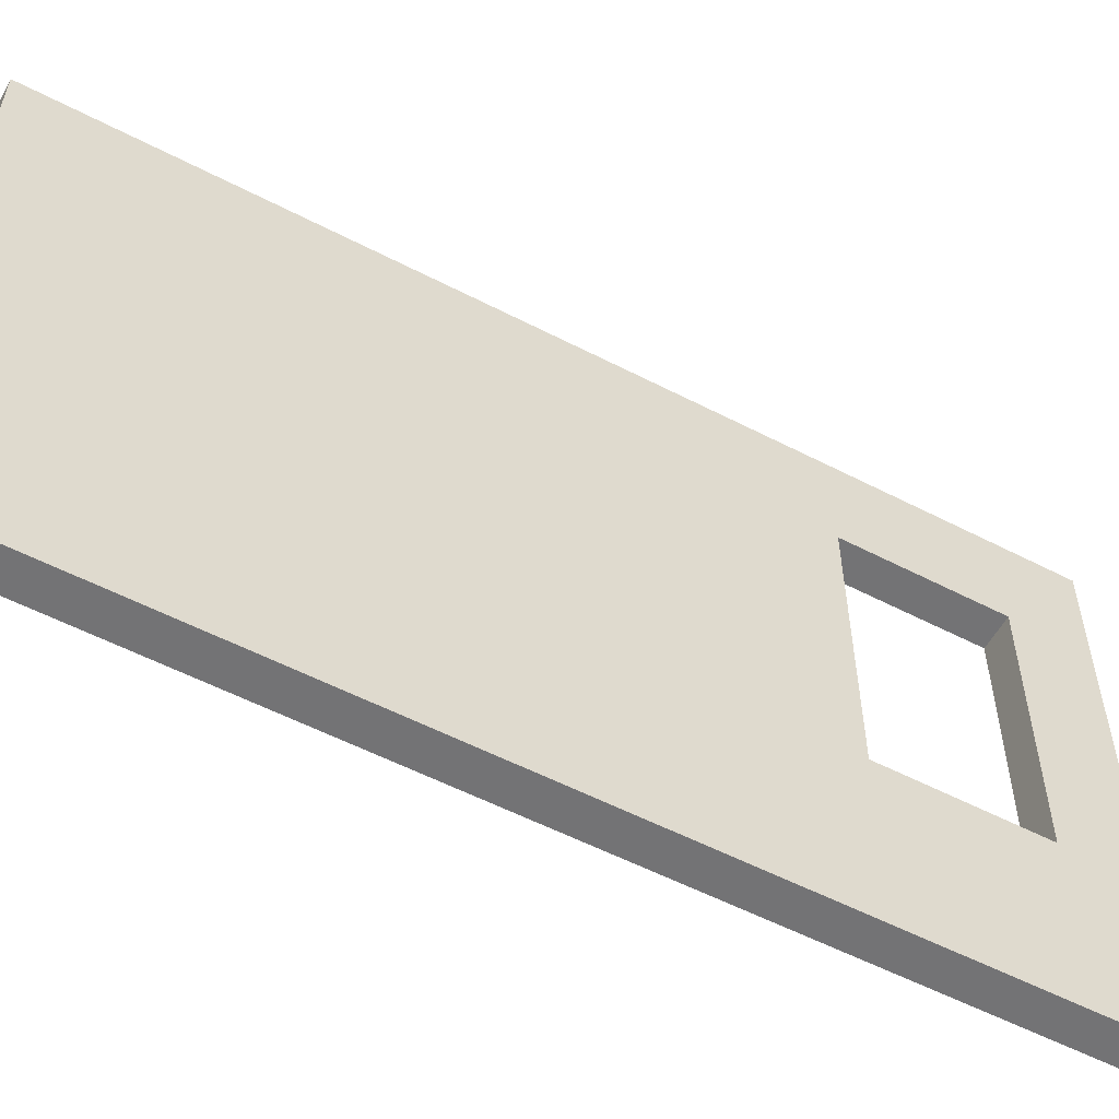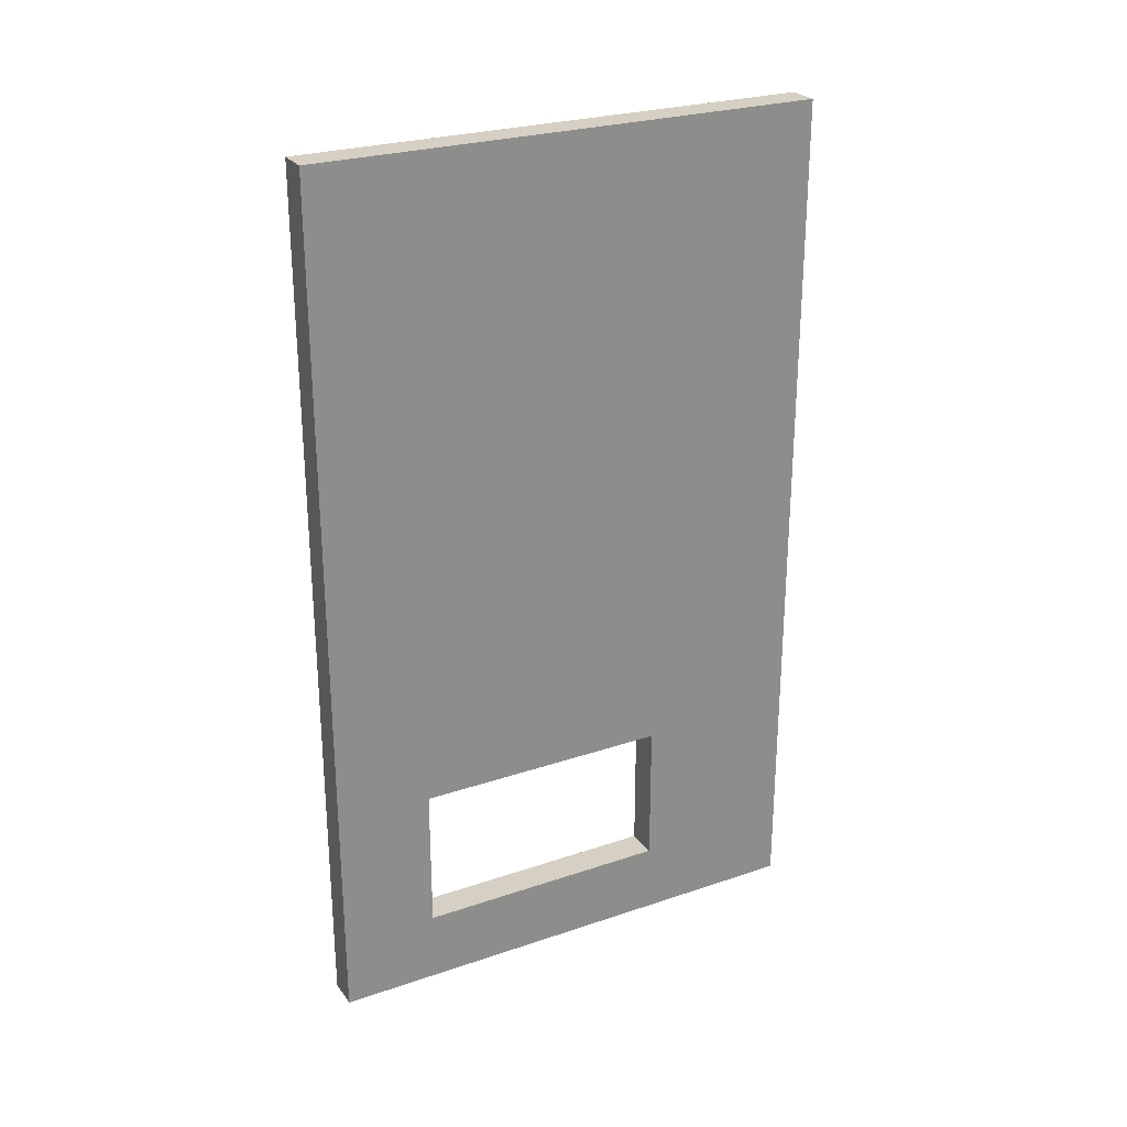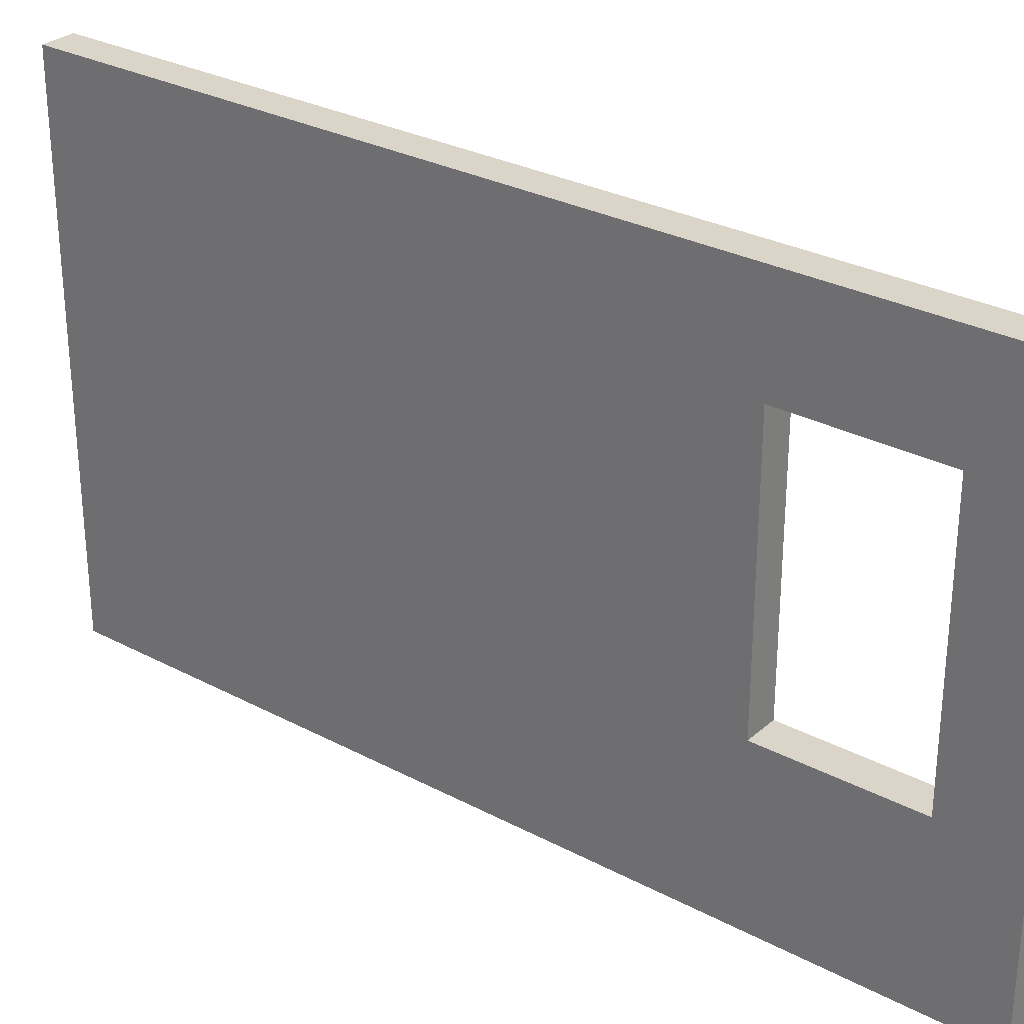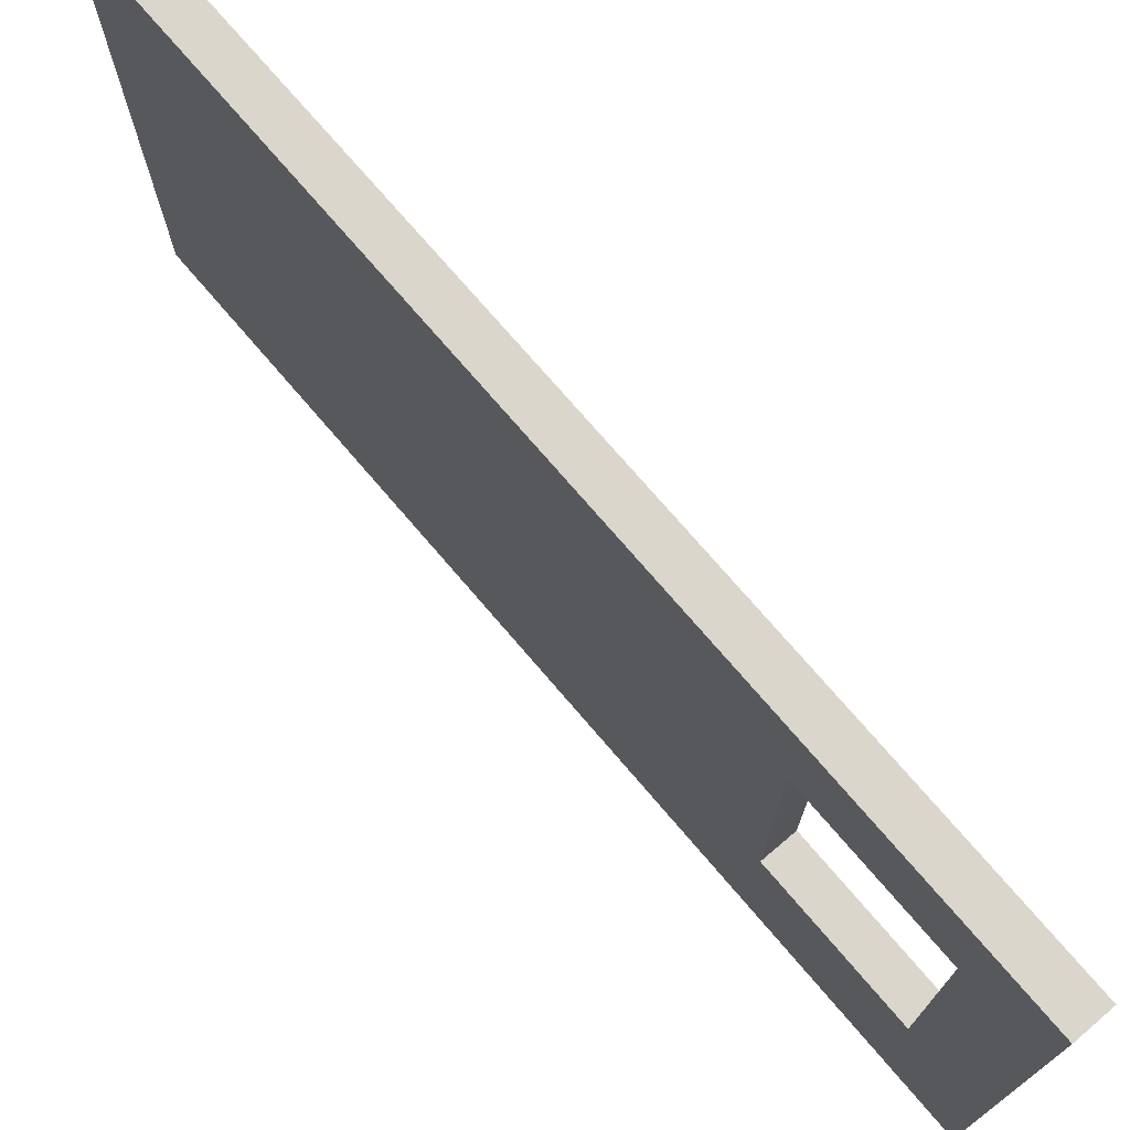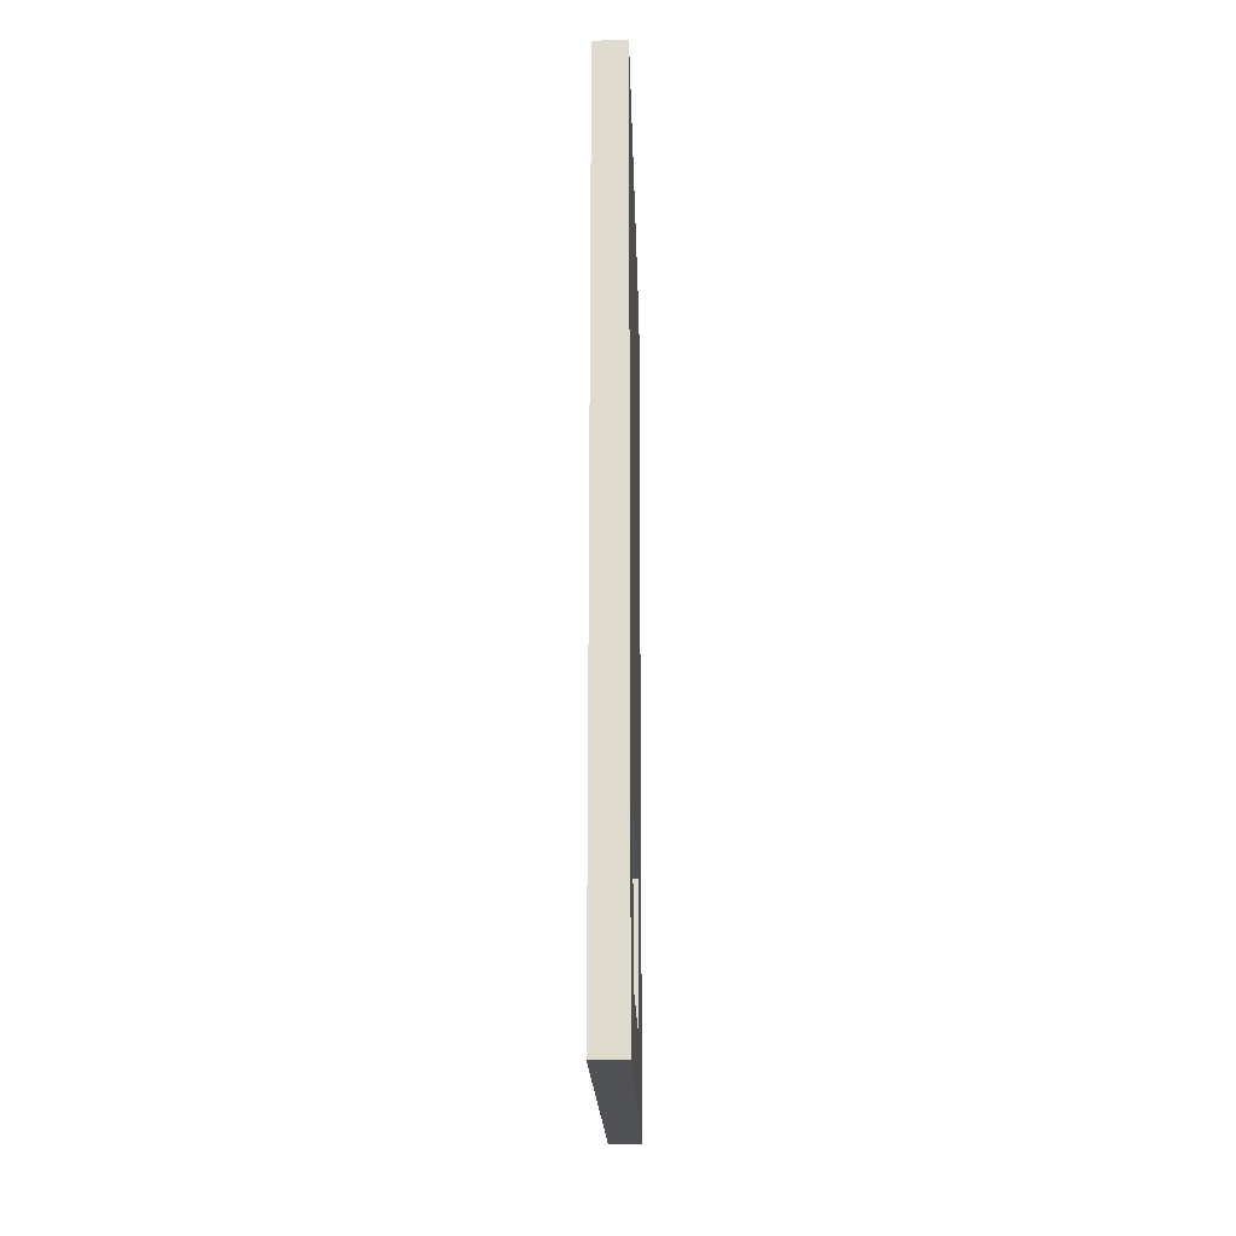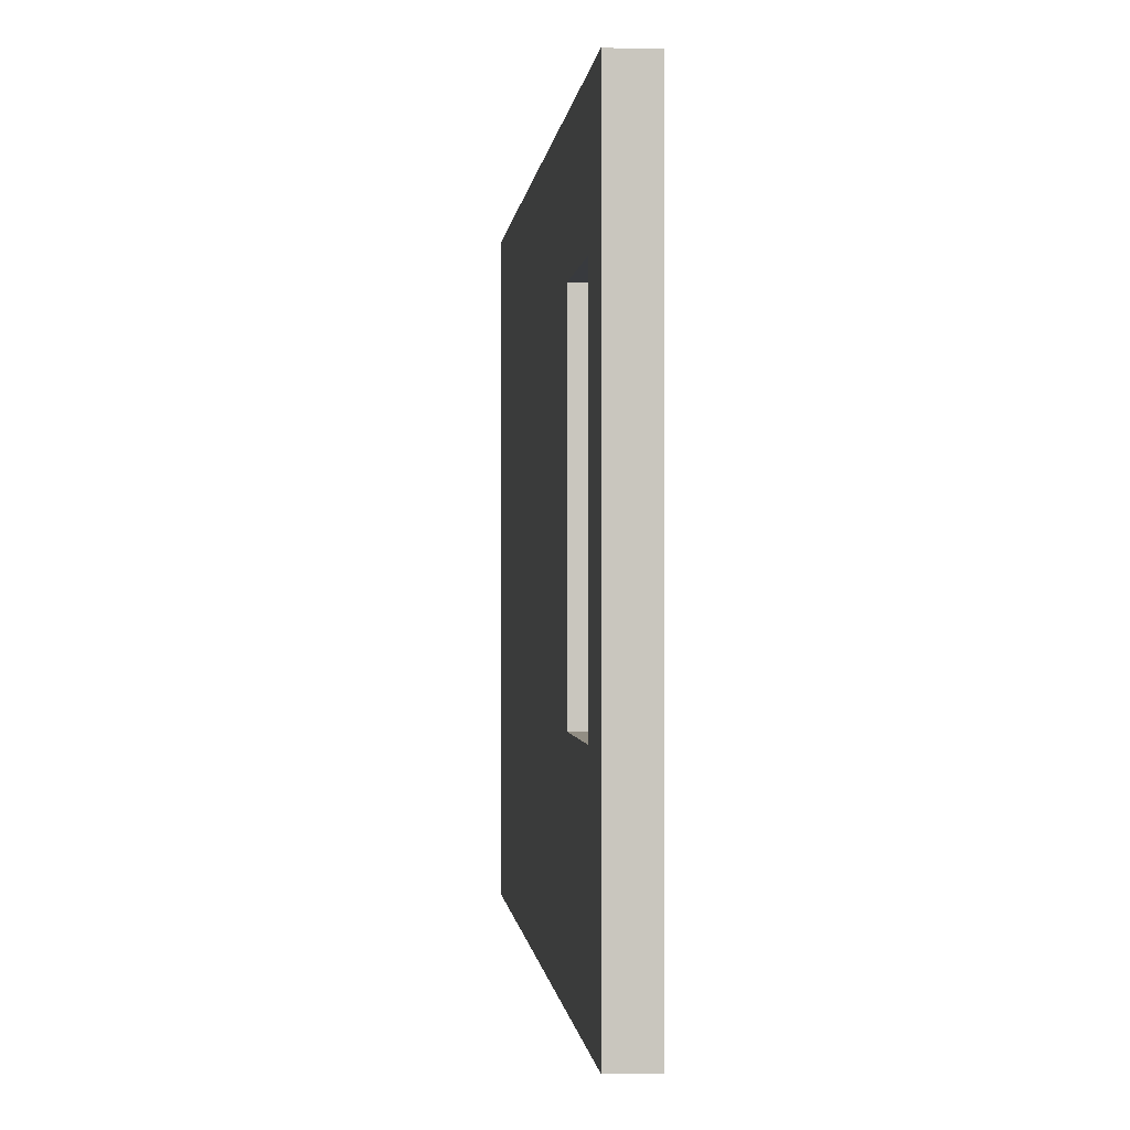
<metadata>
{"format":"obj","ext":"obj","renderer":"f3d","projection":"perspective","resolution":1024,"background":"white","views":[{"elev":-56.0,"azim":61.5,"up":"+Y"},{"elev":26.1,"azim":-118.1,"up":"+Z"},{"elev":29.2,"azim":128.2,"up":"+Y"},{"elev":73.7,"azim":139.5,"up":"+Y"},{"elev":-20.2,"azim":-178.5,"up":"+Z"},{"elev":-0.3,"azim":175.5,"up":"+Y"}]}
</metadata>
<code>
o 143630
v 7.284 5.3 10.9
v 7.284 5.3 12.7
v 7.284 5.3 12.9
v 7.284 5.3 16.1
v 7.284 5.3 16.3
v 7.284 8.348 16.3
v 7.284 8.5 16.3
v 7.284 8.5 16.1
v 7.284 8.5 12.9
v 7.284 8.5 12.7
v 7.284 8.5 10.9
v 7.284 7.9 12.25
v 7.284 6.3 12.25
v 7.284 6.3 11.35
v 7.284 7.9 11.35
v 7.484 5.3 16.3
v 7.484 5.3 10.9
v 7.484 8.348 10.9
v 7.484 8.5 10.9
v 7.484 8.5 16.3
v 7.484 8.348 16.3
v 7.484 6.3 12.25
v 7.484 7.9 12.25
v 7.484 7.9 11.35
v 7.484 6.3 11.35
f 14 2 13
f 2 14 1
f 1 14 11
f 11 15 10
f 15 11 14
f 12 10 15
f 9 10 12
f 12 13 9
f 3 9 13
f 4 5 6
f 3 4 8
f 9 3 8
f 6 7 8
f 4 6 8
f 3 13 2
f 16 22 21
f 22 16 17
f 20 21 23
f 23 21 22
f 20 23 19
f 25 17 18
f 17 25 22
f 24 18 19
f 18 24 25
f 24 19 23
f 5 4 16
f 2 17 3
f 17 2 1
f 3 16 4
f 16 3 17
f 8 7 20
f 9 20 19
f 20 9 8
f 10 19 11
f 19 10 9
f 6 5 16
f 7 6 21
f 16 21 6
f 21 20 7
f 18 1 11
f 1 18 17
f 11 19 18
f 23 22 13
f 13 12 23
f 24 23 15
f 12 15 23
f 25 24 15
f 15 14 25
f 22 25 14
f 14 13 22

</code>
